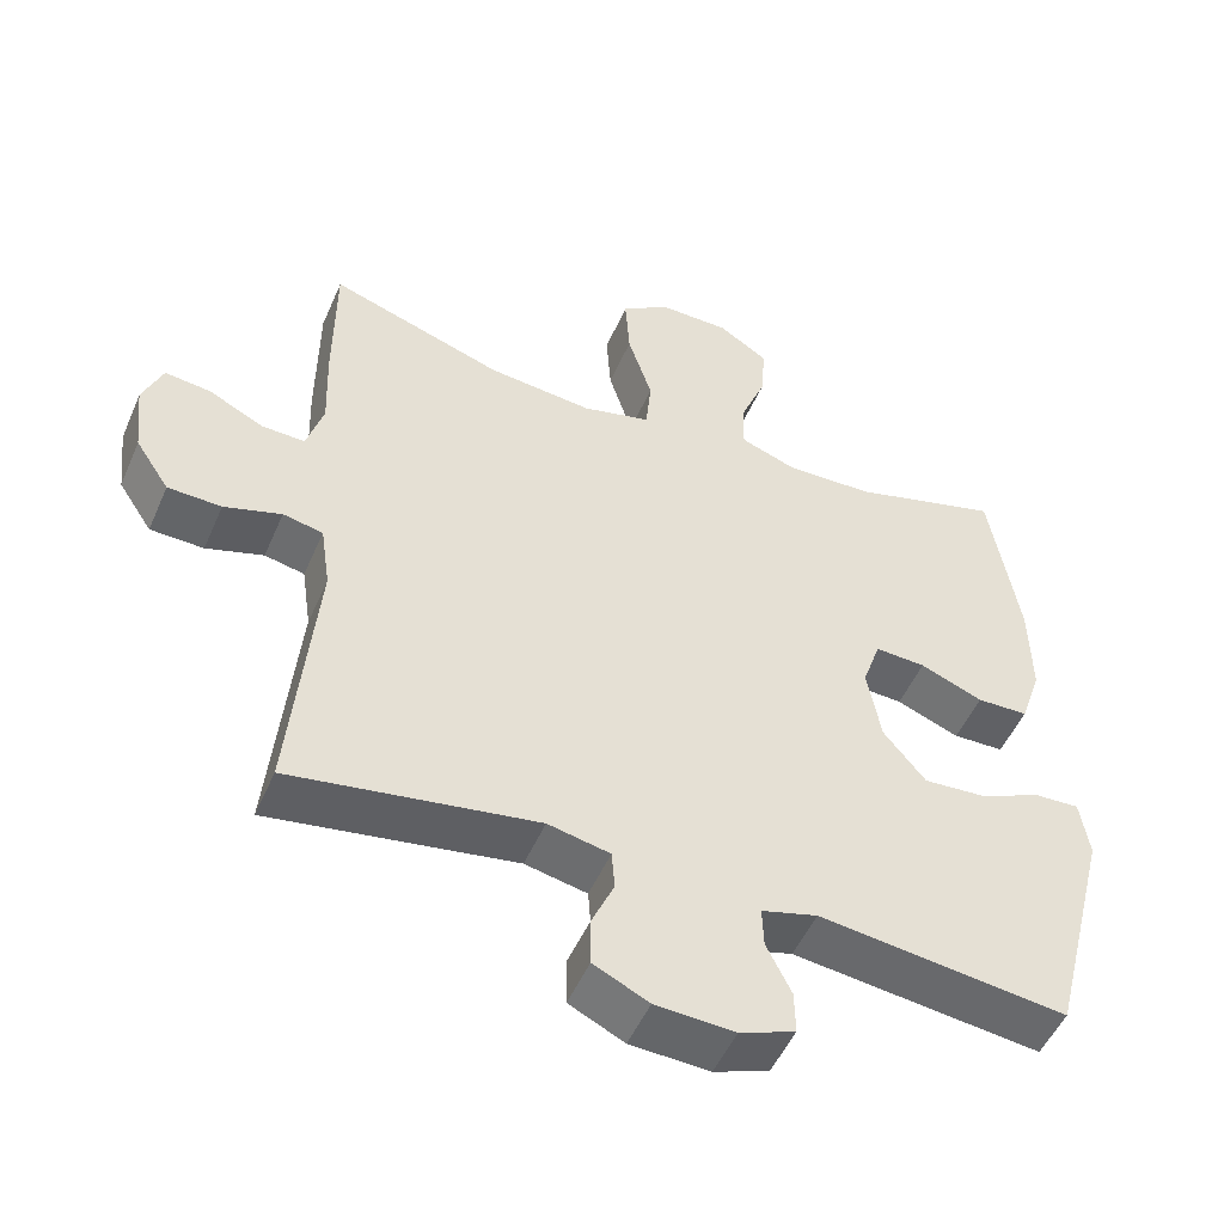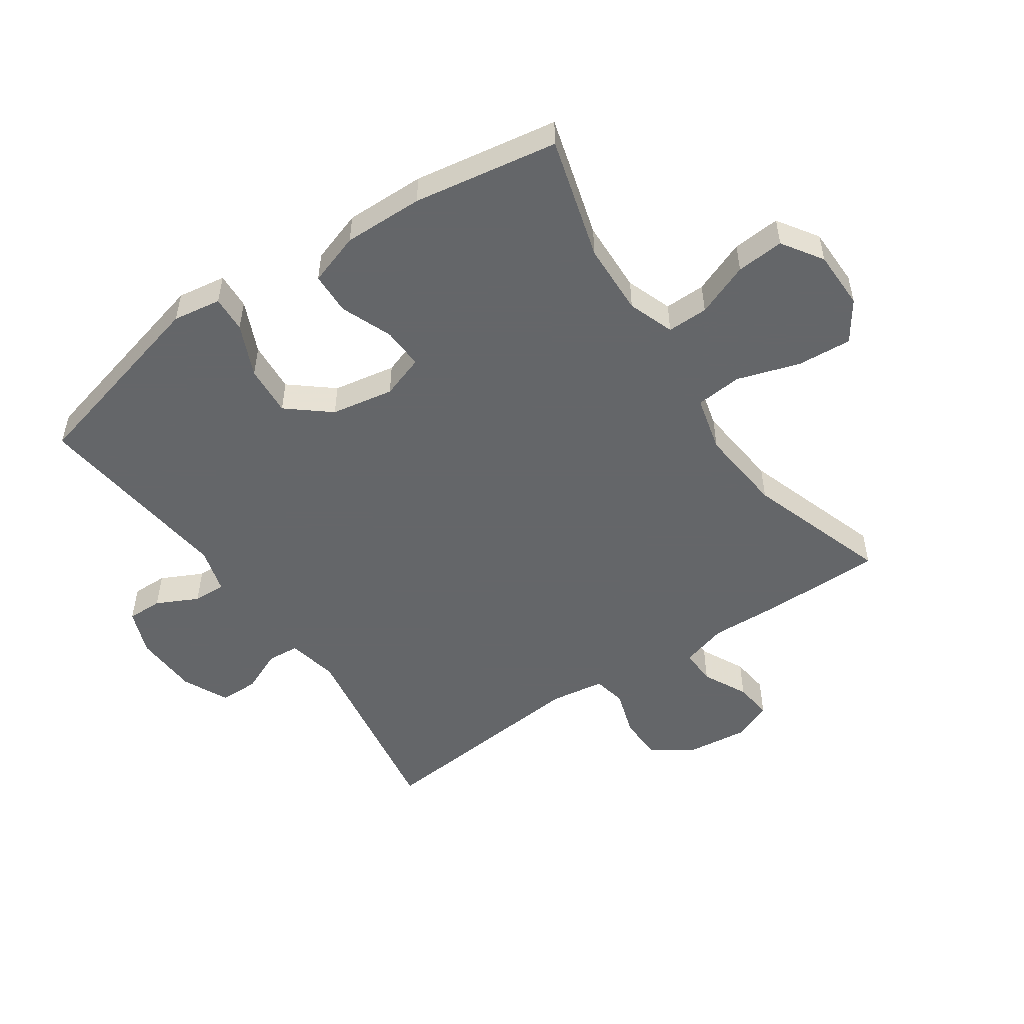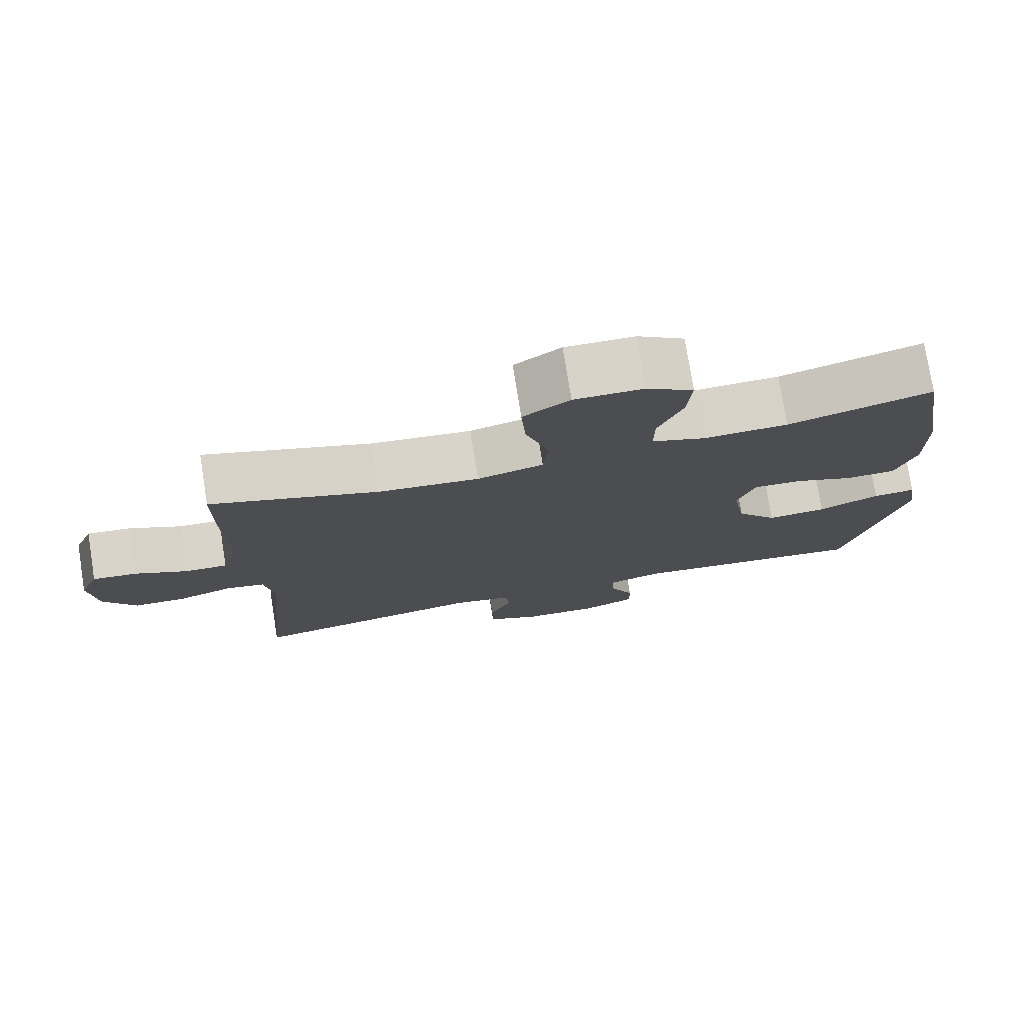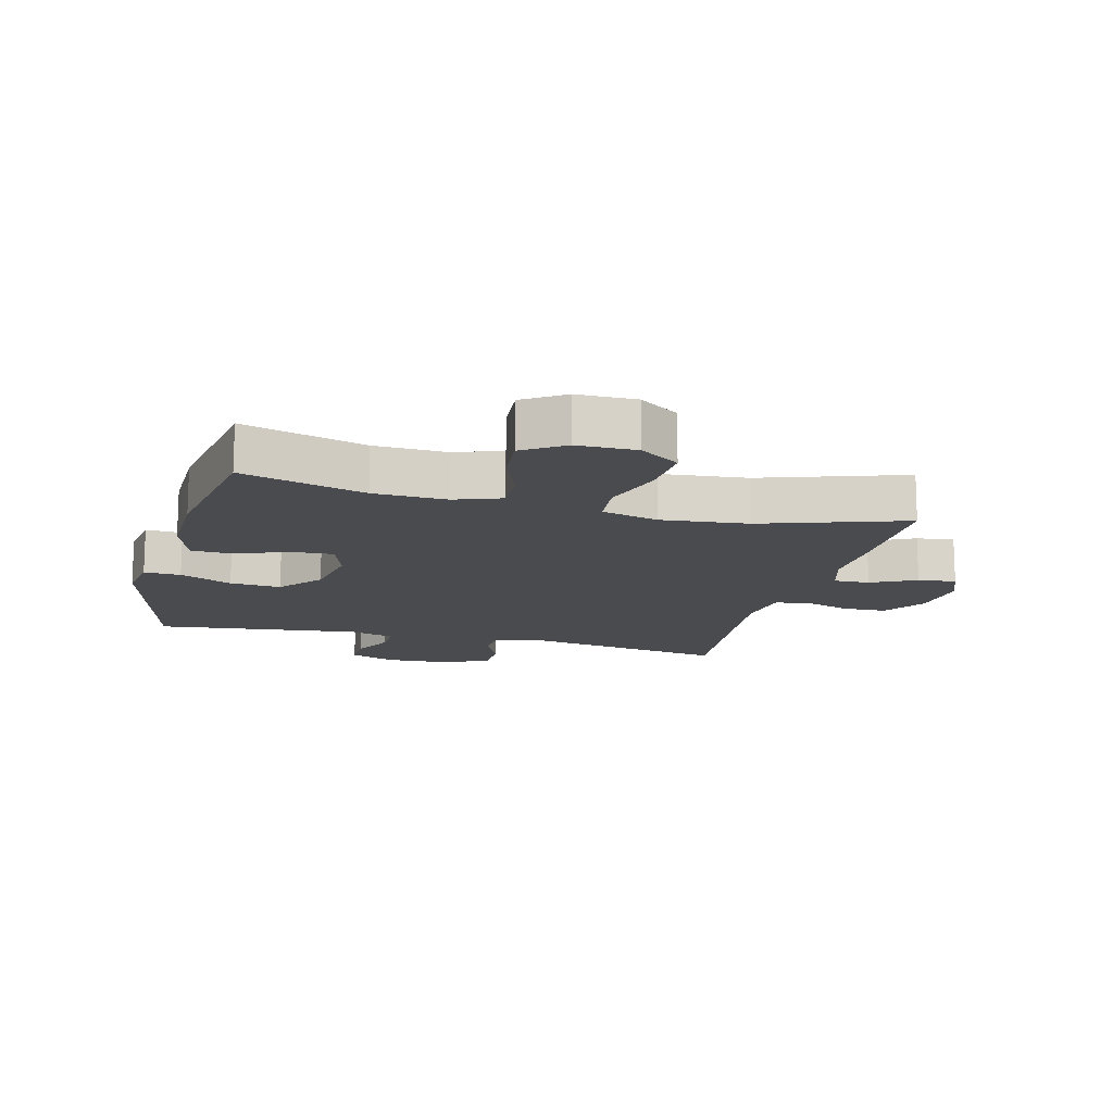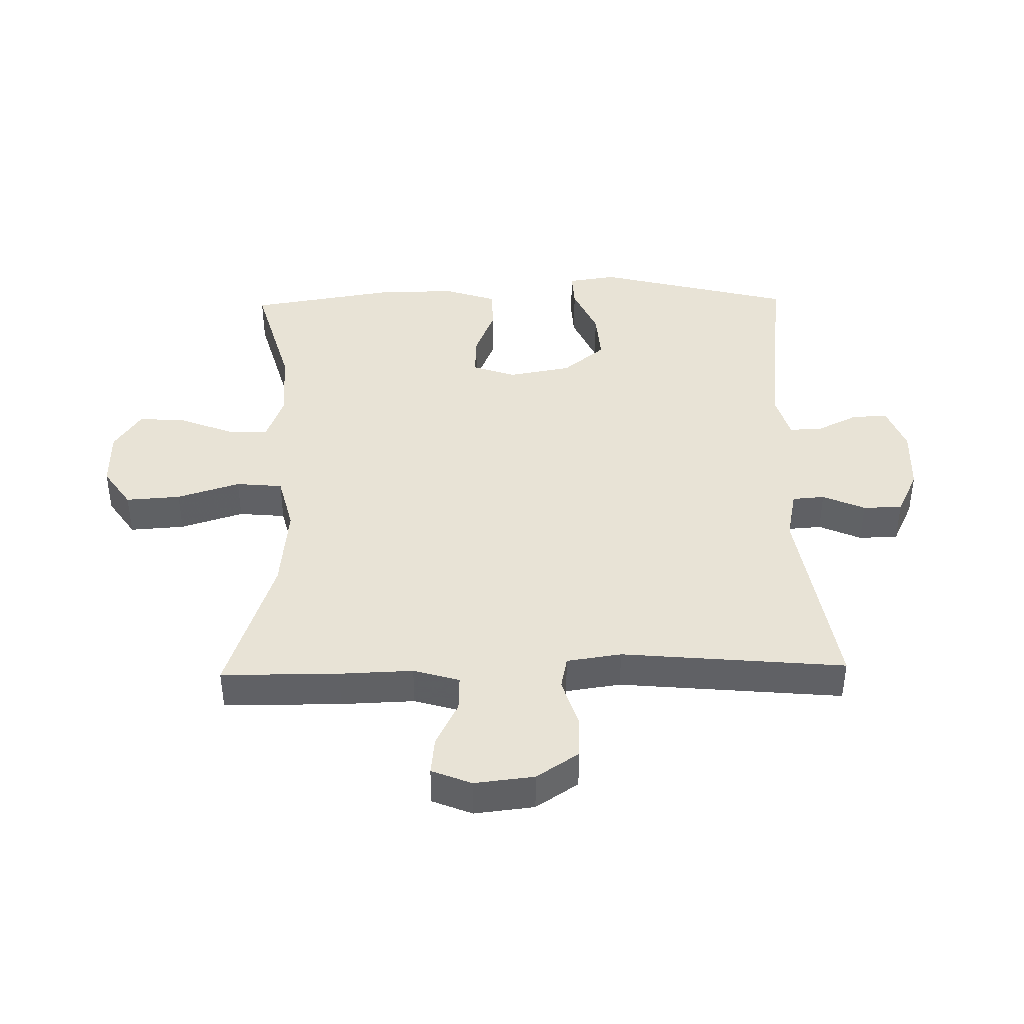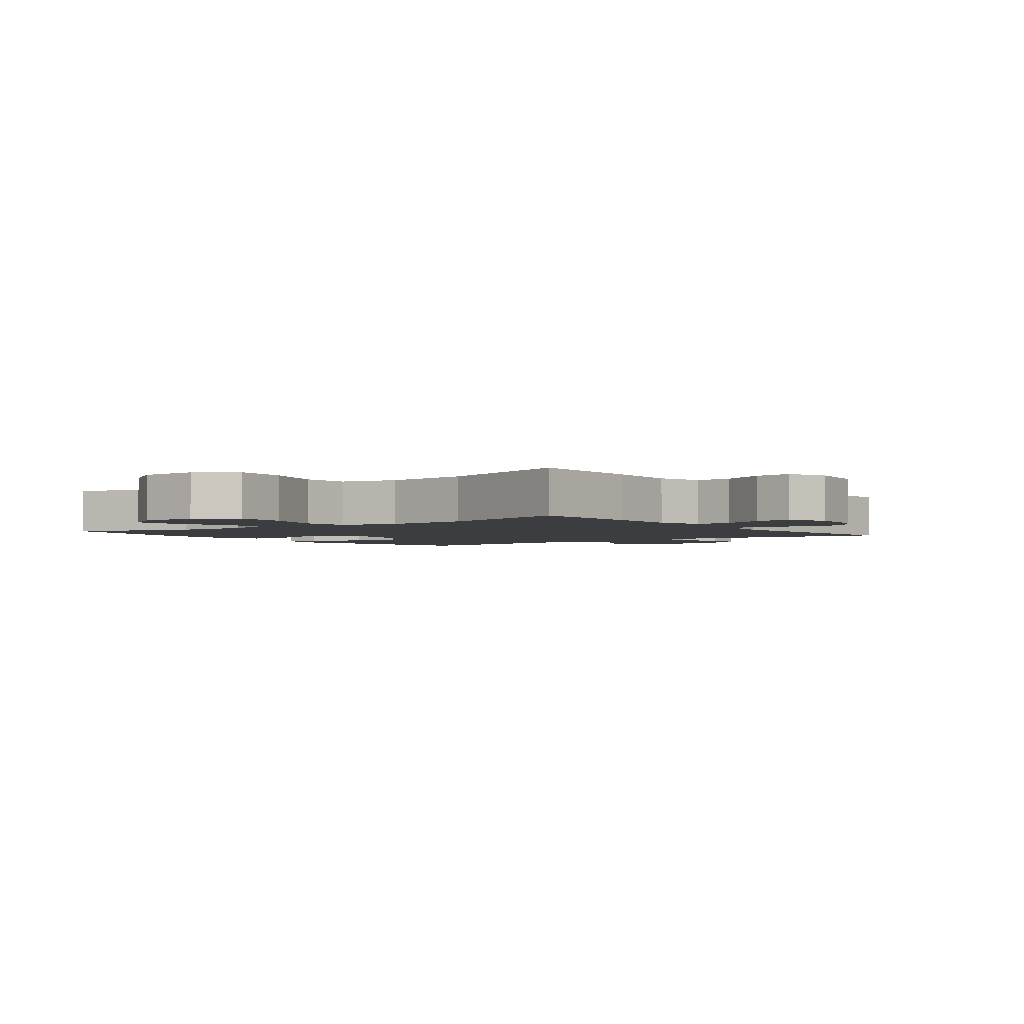
<metadata>
{"format":"obj","ext":"obj","renderer":"f3d","projection":"perspective","resolution":1024,"background":"white","views":[{"elev":-50.9,"azim":156.9,"up":"+Z"},{"elev":-51.7,"azim":-55.7,"up":"+Y"},{"elev":76.7,"azim":170.9,"up":"+Z"},{"elev":-14.2,"azim":-14.6,"up":"+Y"},{"elev":41.4,"azim":88.8,"up":"+Y"},{"elev":-2.7,"azim":36.9,"up":"+Y"}]}
</metadata>
<code>
v -0.5 0.07 -0.5
v -0.581 0.07 -0.183
v -0.569 0.07 -0.105
v -0.51 0.07 -0.108
v -0.426 0.07 -0.145
v -0.344 0.07 -0.151
v -0.288 0.07 -0.083
v -0.27 0.07 0.018
v -0.294 0.07 0.088
v -0.361 0.07 0.085
v -0.444 0.07 0.052
v -0.512 0.07 0.054
v -0.54 0.07 0.138
v -0.538 0.07 0.267
v -0.5 0.07 0.5
v -0.303 0.07 0.444
v -0.186 0.07 0.44
v -0.112 0.07 0.467
v -0.113 0.07 0.533
v -0.147 0.07 0.619
v -0.153 0.07 0.696
v -0.088 0.07 0.739
v 0.007 0.07 0.74
v 0.071 0.07 0.696
v 0.065 0.07 0.608
v 0.033 0.07 0.507
v 0.04 0.07 0.432
v 0.131 0.07 0.409
v 0.27 0.07 0.423
v 0.5 0.07 0.5
v 0.501 0.07 0.311
v 0.497 0.07 0.193
v 0.519 0.07 0.119
v 0.577 0.07 0.121
v 0.649 0.07 0.157
v 0.71 0.07 0.164
v 0.736 0.07 0.1
v 0.725 0.07 0.004
v 0.68 0.07 -0.064
v 0.609 0.07 -0.066
v 0.533 0.07 -0.042
v 0.48 0.07 -0.053
v 0.467 0.07 -0.141
v 0.5 0.07 -0.5
v 0.175 0.07 -0.447
v 0.093 0.07 -0.464
v 0.089 0.07 -0.516
v 0.119 0.07 -0.584
v 0.118 0.07 -0.647
v 0.045 0.07 -0.682
v -0.06 0.07 -0.687
v -0.133 0.07 -0.659
v -0.132 0.07 -0.602
v -0.099 0.07 -0.535
v -0.097 0.07 -0.482
v -0.171 0.07 -0.461
v -0.5 0 -0.5
v -0.581 0 -0.183
v -0.569 0 -0.105
v -0.51 0 -0.108
v -0.426 0 -0.145
v -0.344 0 -0.151
v -0.288 0 -0.083
v -0.27 0 0.018
v -0.294 0 0.088
v -0.361 0 0.085
v -0.444 0 0.052
v -0.512 0 0.054
v -0.54 0 0.138
v -0.538 0 0.267
v -0.5 0 0.5
v -0.303 0 0.444
v -0.186 0 0.44
v -0.112 0 0.467
v -0.113 0 0.533
v -0.147 0 0.619
v -0.153 0 0.696
v -0.088 0 0.739
v 0.007 0 0.74
v 0.071 0 0.696
v 0.065 0 0.608
v 0.033 0 0.507
v 0.04 0 0.432
v 0.131 0 0.409
v 0.27 0 0.423
v 0.5 0 0.5
v 0.501 0 0.311
v 0.497 0 0.193
v 0.519 0 0.119
v 0.577 0 0.121
v 0.649 0 0.157
v 0.71 0 0.164
v 0.736 0 0.1
v 0.725 0 0.004
v 0.68 0 -0.064
v 0.609 0 -0.066
v 0.533 0 -0.042
v 0.48 0 -0.053
v 0.467 0 -0.141
v 0.5 0 -0.5
v 0.175 0 -0.447
v 0.093 0 -0.464
v 0.089 0 -0.516
v 0.119 0 -0.584
v 0.118 0 -0.647
v 0.045 0 -0.682
v -0.06 0 -0.687
v -0.133 0 -0.659
v -0.132 0 -0.602
v -0.099 0 -0.535
v -0.097 0 -0.482
v -0.171 0 -0.461
f 52 53 54
f 51 52 54
f 50 51 54
f 49 50 54
f 48 49 54
f 47 48 54
f 46 47 54 55
f 45 46 55 56
f 43 44 45
f 42 43 45 56
f 39 40 41
f 38 39 41
f 37 38 41
f 36 37 41
f 35 36 41
f 34 35 41
f 33 34 41 42
f 42 56 1
f 33 42 1
f 32 33 1
f 31 32 1
f 30 31 1
f 29 30 1
f 24 25 26
f 23 24 26
f 22 23 26
f 21 22 26
f 20 21 26
f 19 20 26
f 18 19 26 27
f 17 18 27 28
f 14 15 16
f 13 14 16
f 12 13 16
f 11 12 16
f 10 11 16
f 16 17 28
f 10 16 28
f 9 10 28
f 3 4 5
f 2 3 5
f 1 2 5
f 1 5 6
f 29 1 6 7
f 8 9 28 29
f 7 8 29
f 110 109 108
f 110 108 107
f 110 107 106
f 110 106 105
f 110 105 104
f 110 104 103
f 111 110 103 102
f 112 111 102 101
f 101 100 99
f 112 101 99 98
f 97 96 95
f 97 95 94
f 97 94 93
f 97 93 92
f 97 92 91
f 97 91 90
f 98 97 90 89
f 57 112 98
f 57 98 89
f 57 89 88
f 57 88 87
f 57 87 86
f 57 86 85
f 82 81 80
f 82 80 79
f 82 79 78
f 82 78 77
f 82 77 76
f 82 76 75
f 83 82 75 74
f 84 83 74 73
f 72 71 70
f 72 70 69
f 72 69 68
f 72 68 67
f 72 67 66
f 84 73 72
f 84 72 66
f 84 66 65
f 61 60 59
f 61 59 58
f 61 58 57
f 62 61 57
f 63 62 57 85
f 85 84 65 64
f 85 64 63
f 1 57 58 2
f 2 58 59 3
f 3 59 60 4
f 4 60 61 5
f 5 61 62 6
f 6 62 63 7
f 7 63 64 8
f 8 64 65 9
f 9 65 66 10
f 10 66 67 11
f 11 67 68 12
f 12 68 69 13
f 13 69 70 14
f 14 70 71 15
f 15 71 72 16
f 16 72 73 17
f 17 73 74 18
f 18 74 75 19
f 19 75 76 20
f 20 76 77 21
f 21 77 78 22
f 22 78 79 23
f 23 79 80 24
f 24 80 81 25
f 25 81 82 26
f 26 82 83 27
f 27 83 84 28
f 28 84 85 29
f 29 85 86 30
f 30 86 87 31
f 31 87 88 32
f 32 88 89 33
f 33 89 90 34
f 34 90 91 35
f 35 91 92 36
f 36 92 93 37
f 37 93 94 38
f 38 94 95 39
f 39 95 96 40
f 40 96 97 41
f 41 97 98 42
f 42 98 99 43
f 43 99 100 44
f 44 100 101 45
f 45 101 102 46
f 46 102 103 47
f 47 103 104 48
f 48 104 105 49
f 49 105 106 50
f 50 106 107 51
f 51 107 108 52
f 52 108 109 53
f 53 109 110 54
f 54 110 111 55
f 55 111 112 56
f 56 112 57 1

</code>
